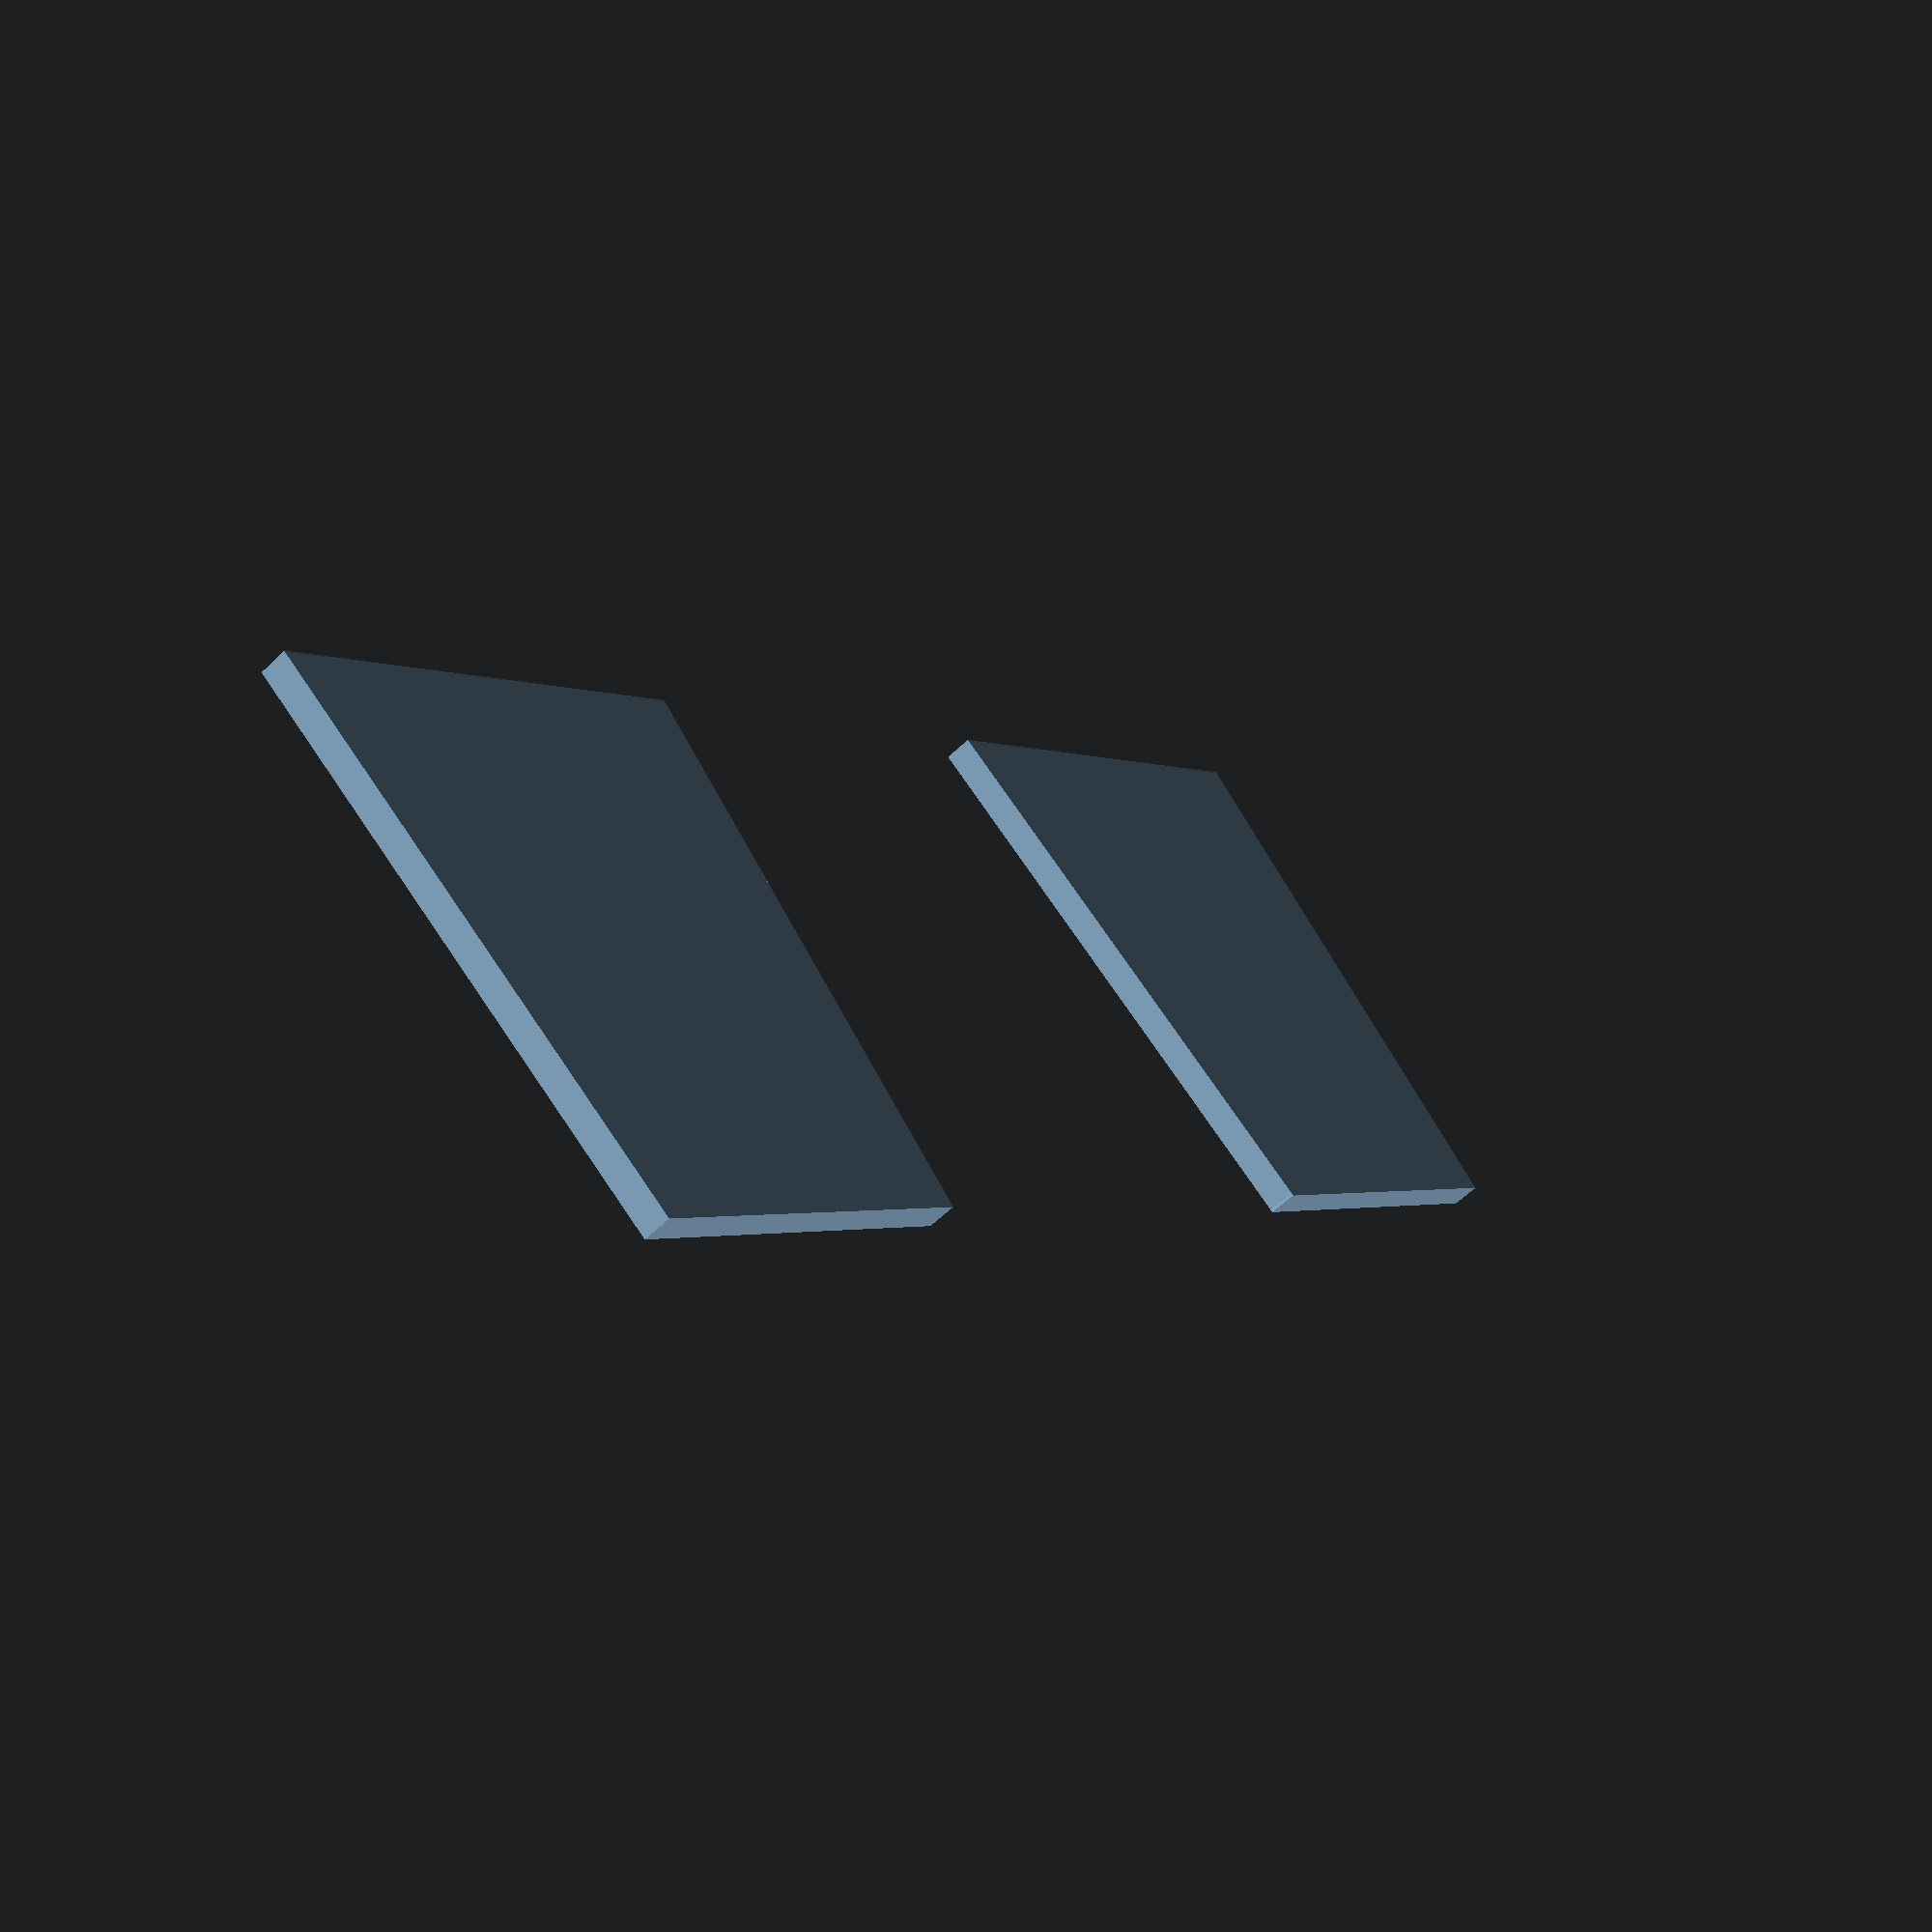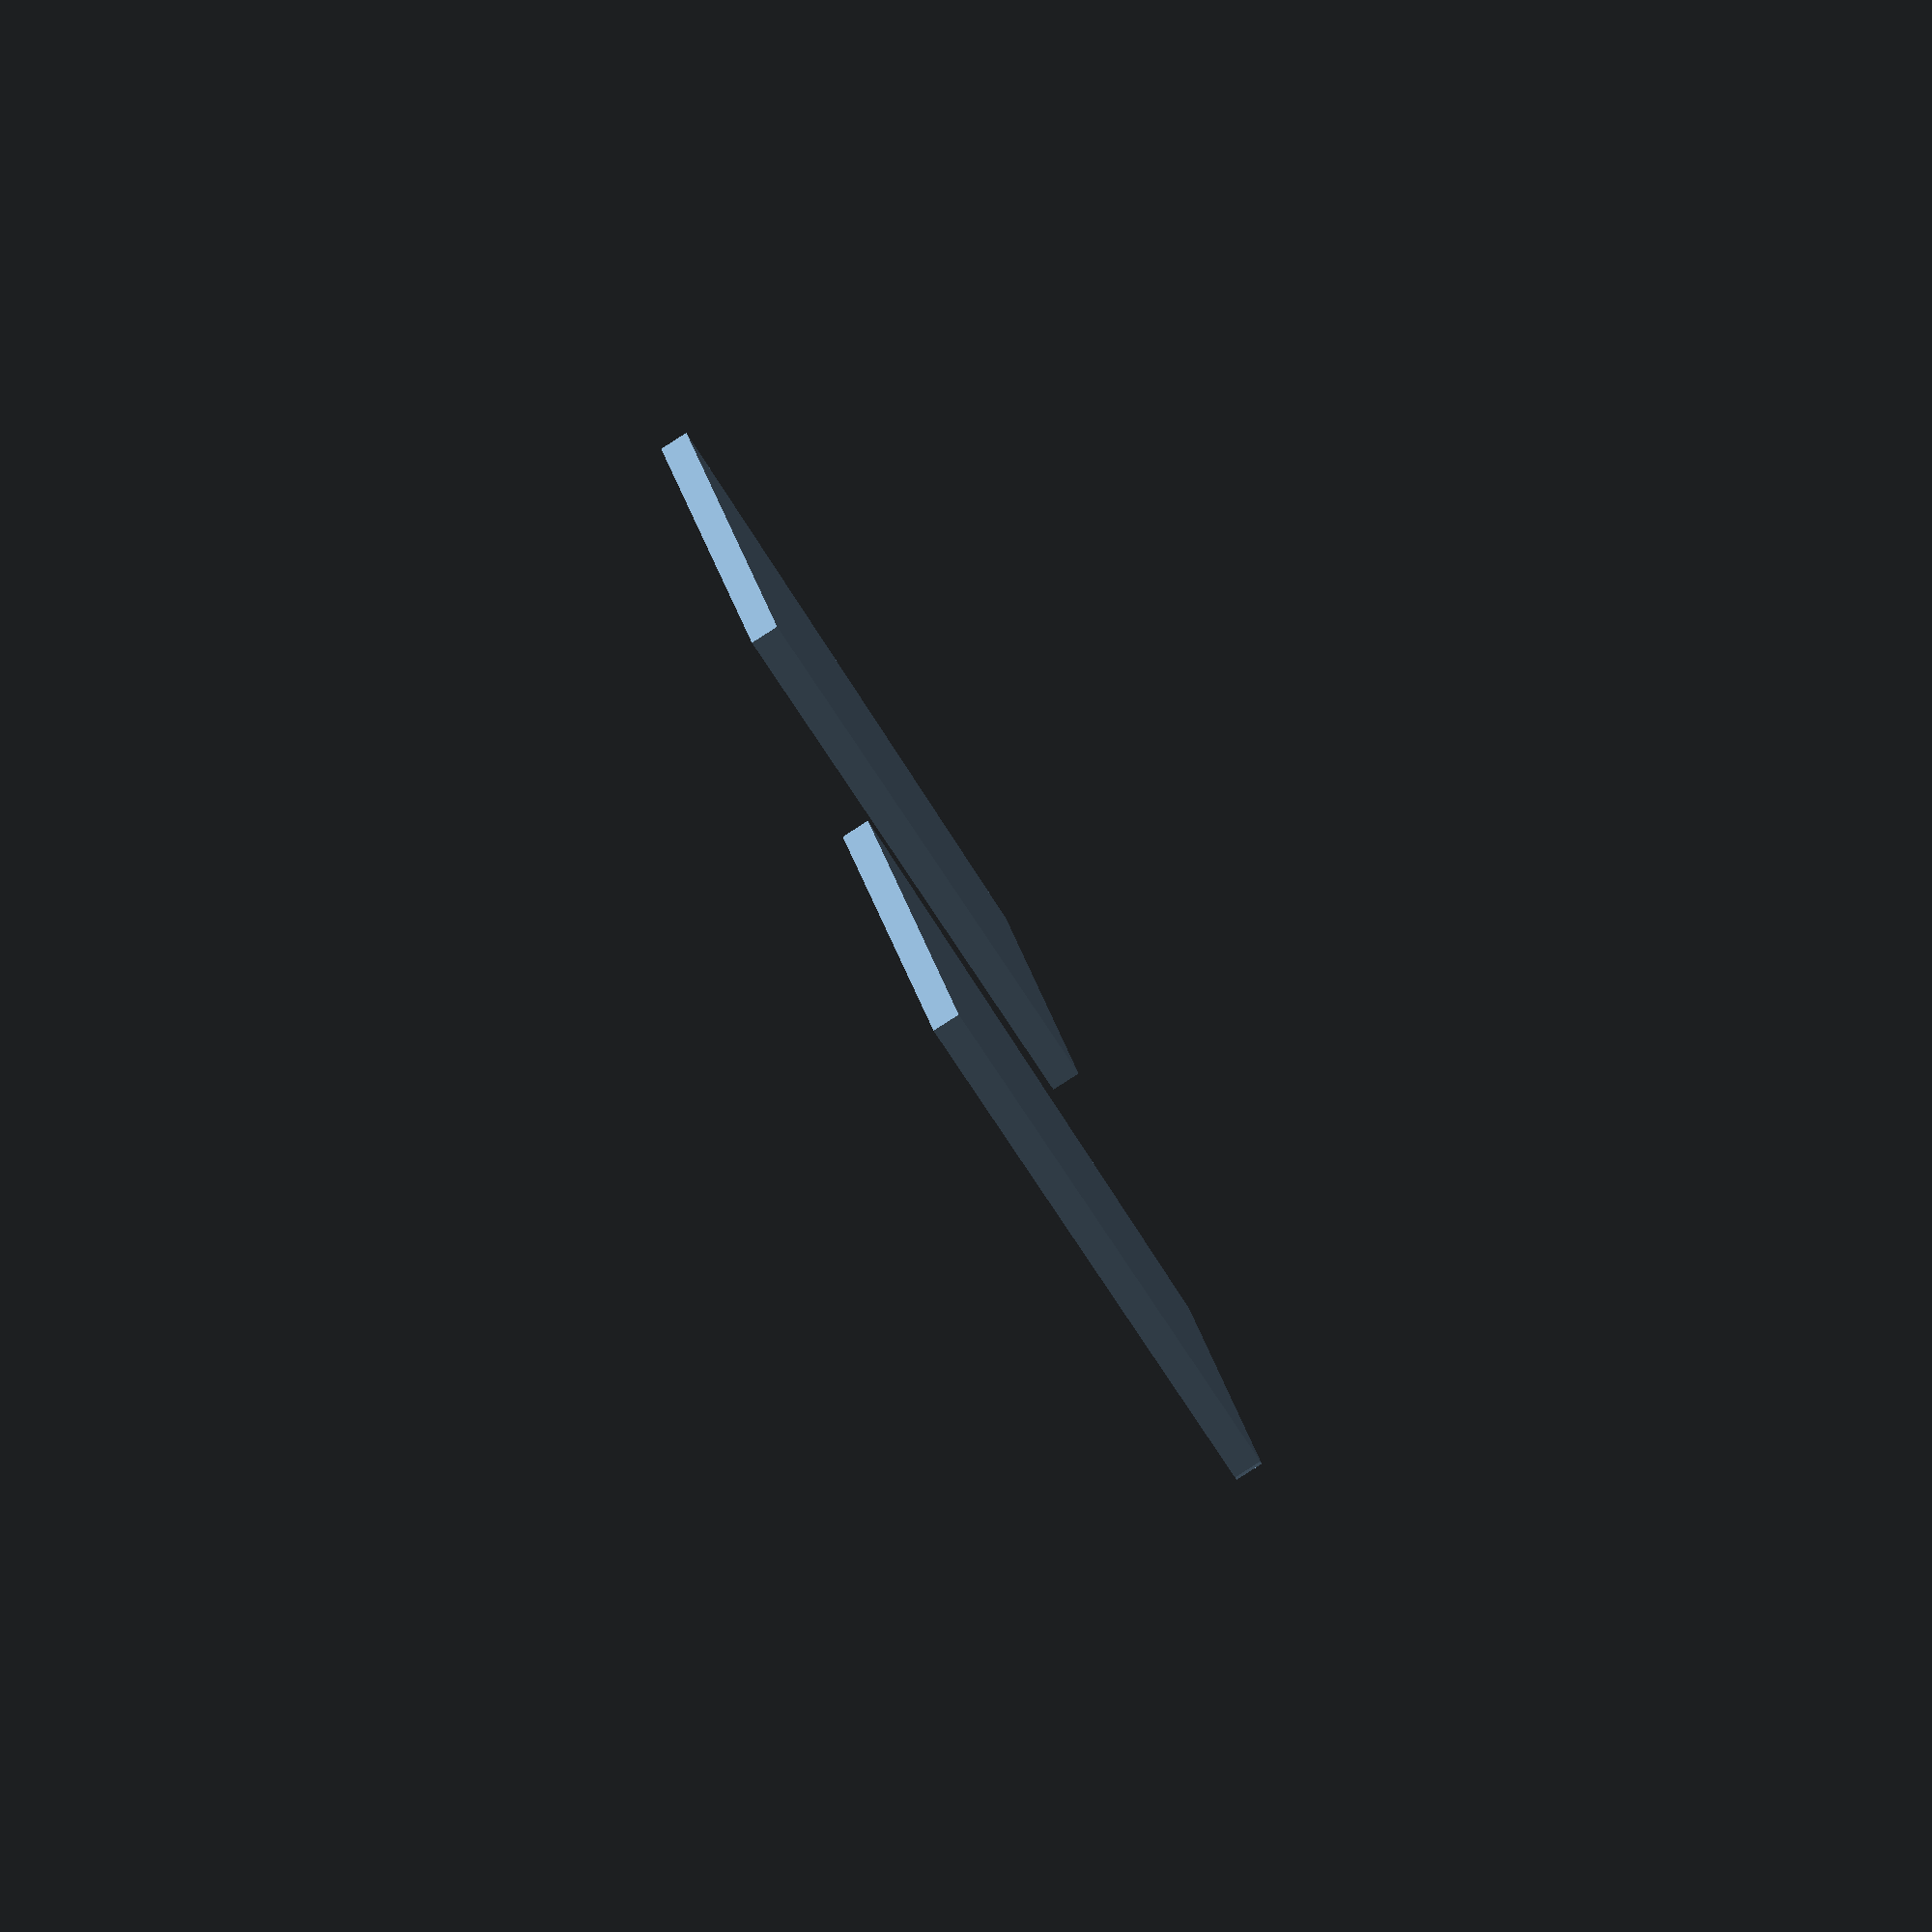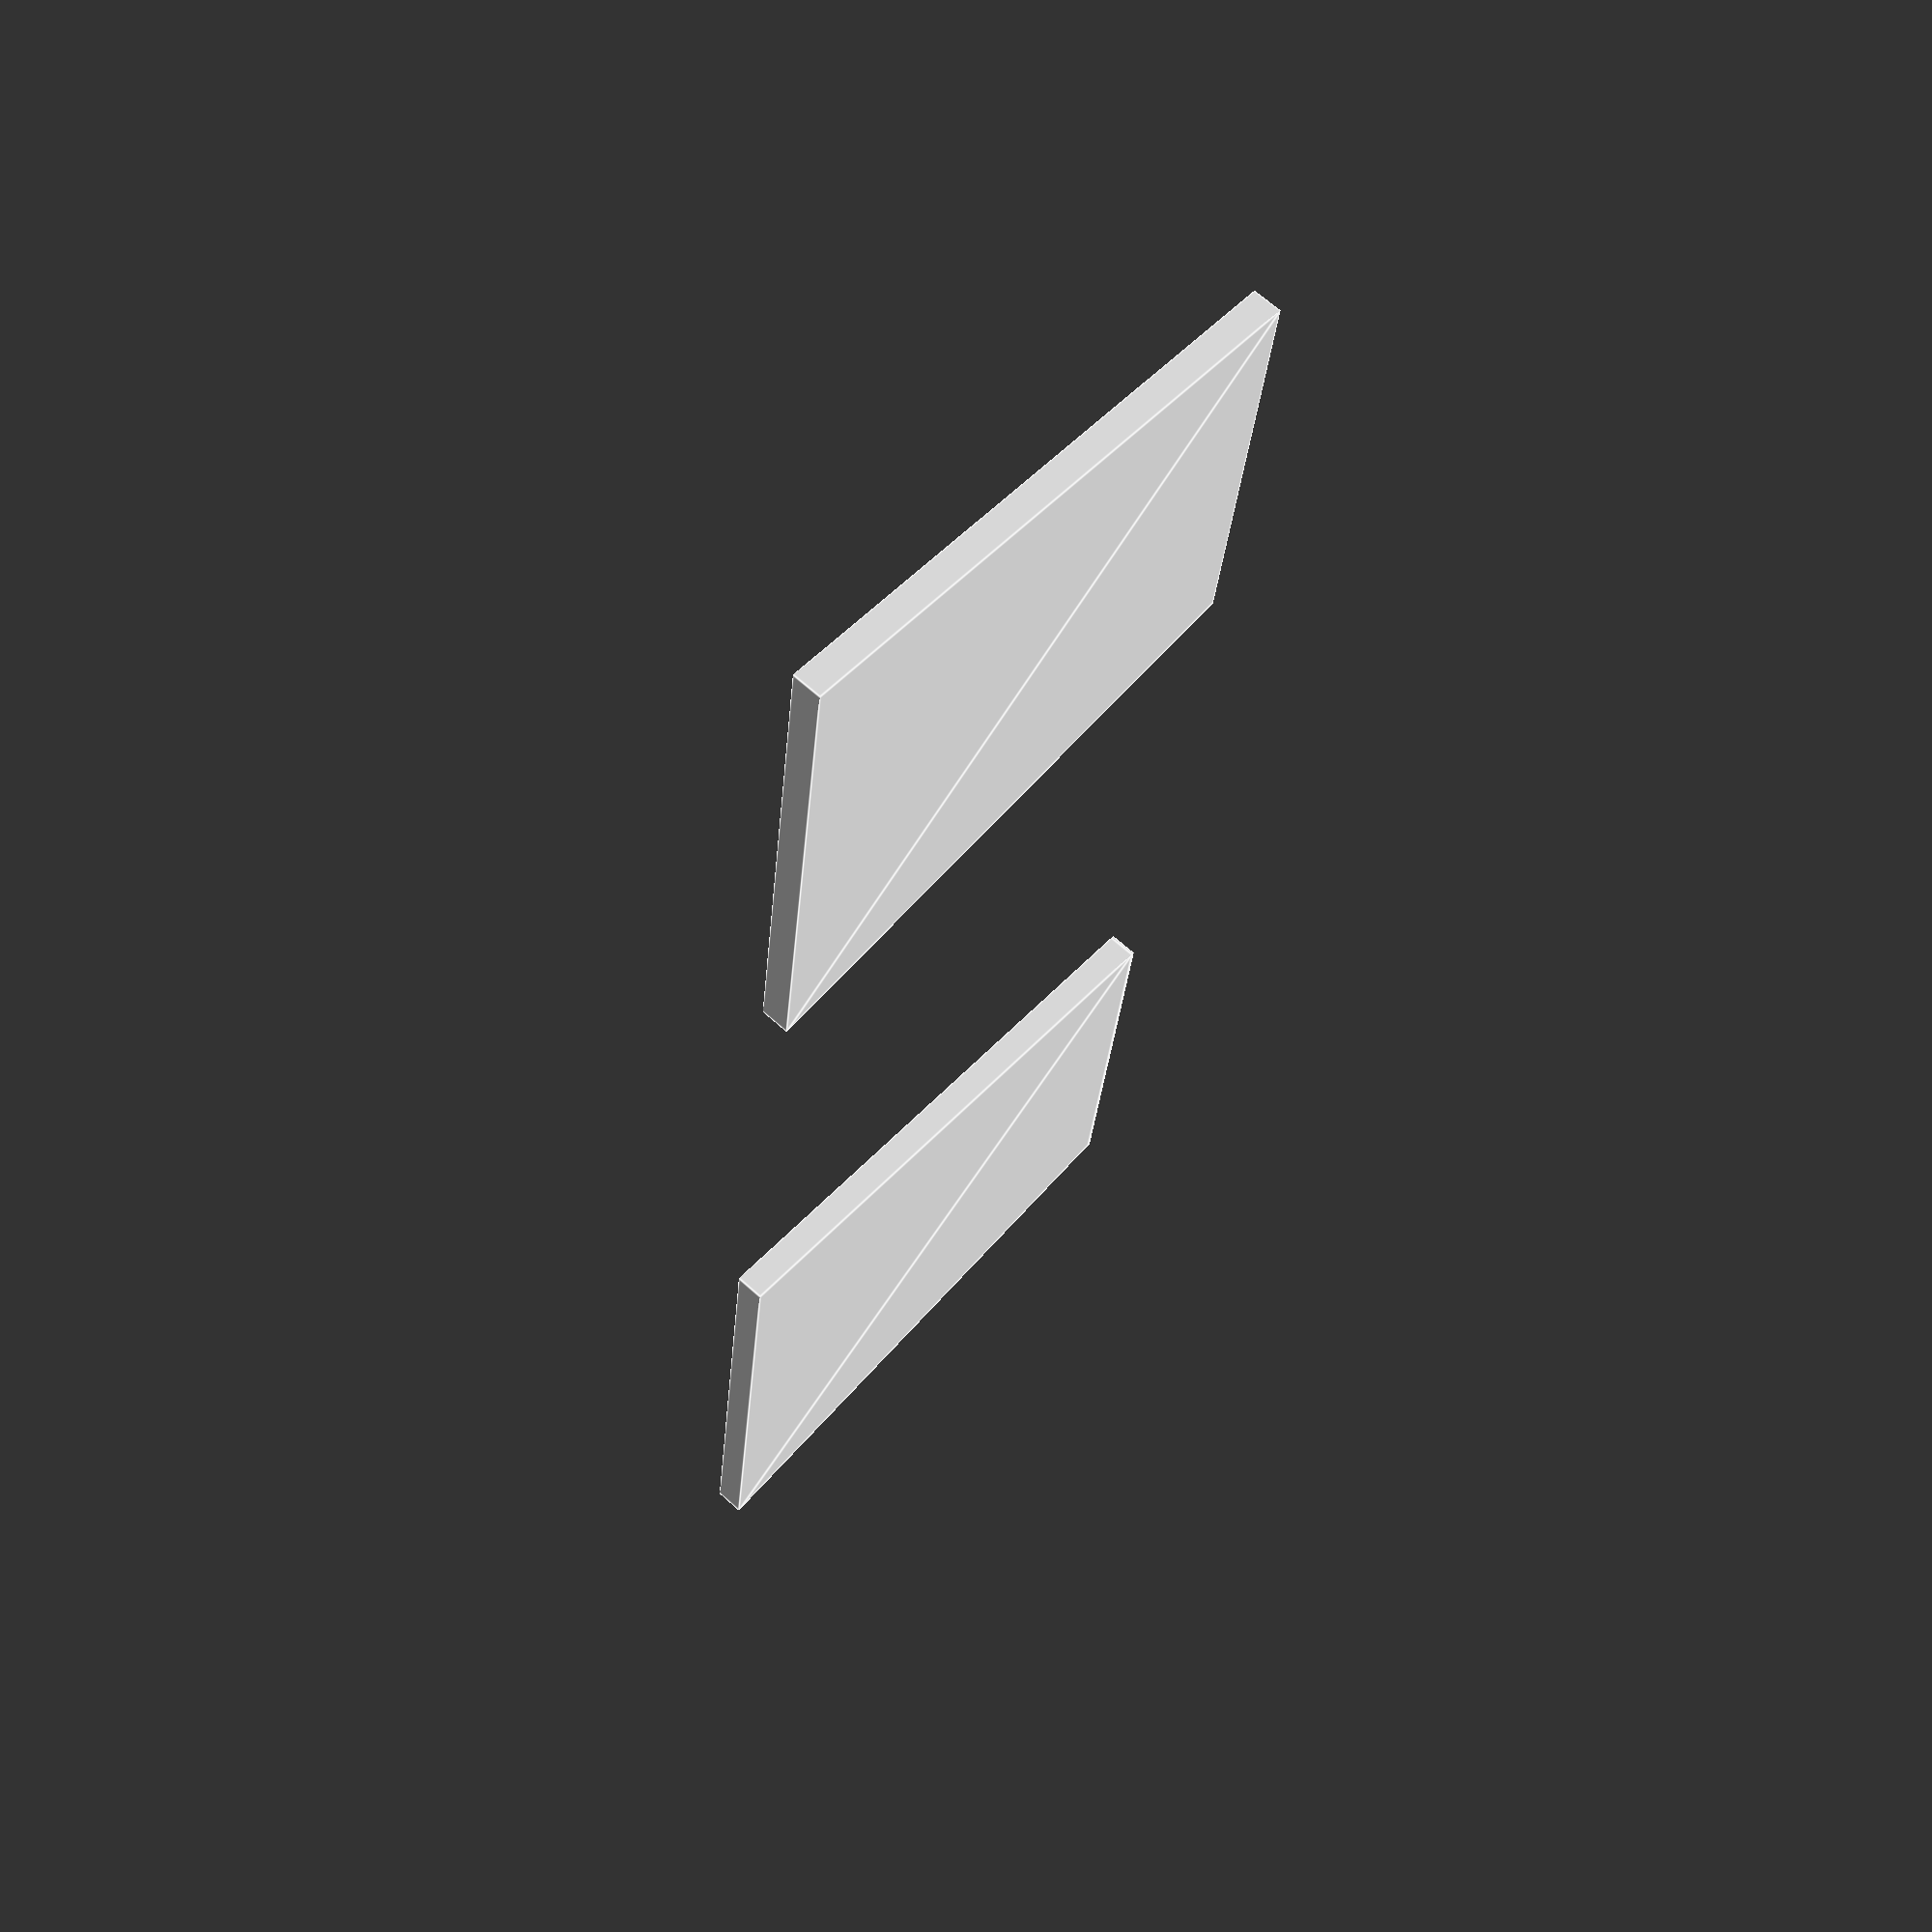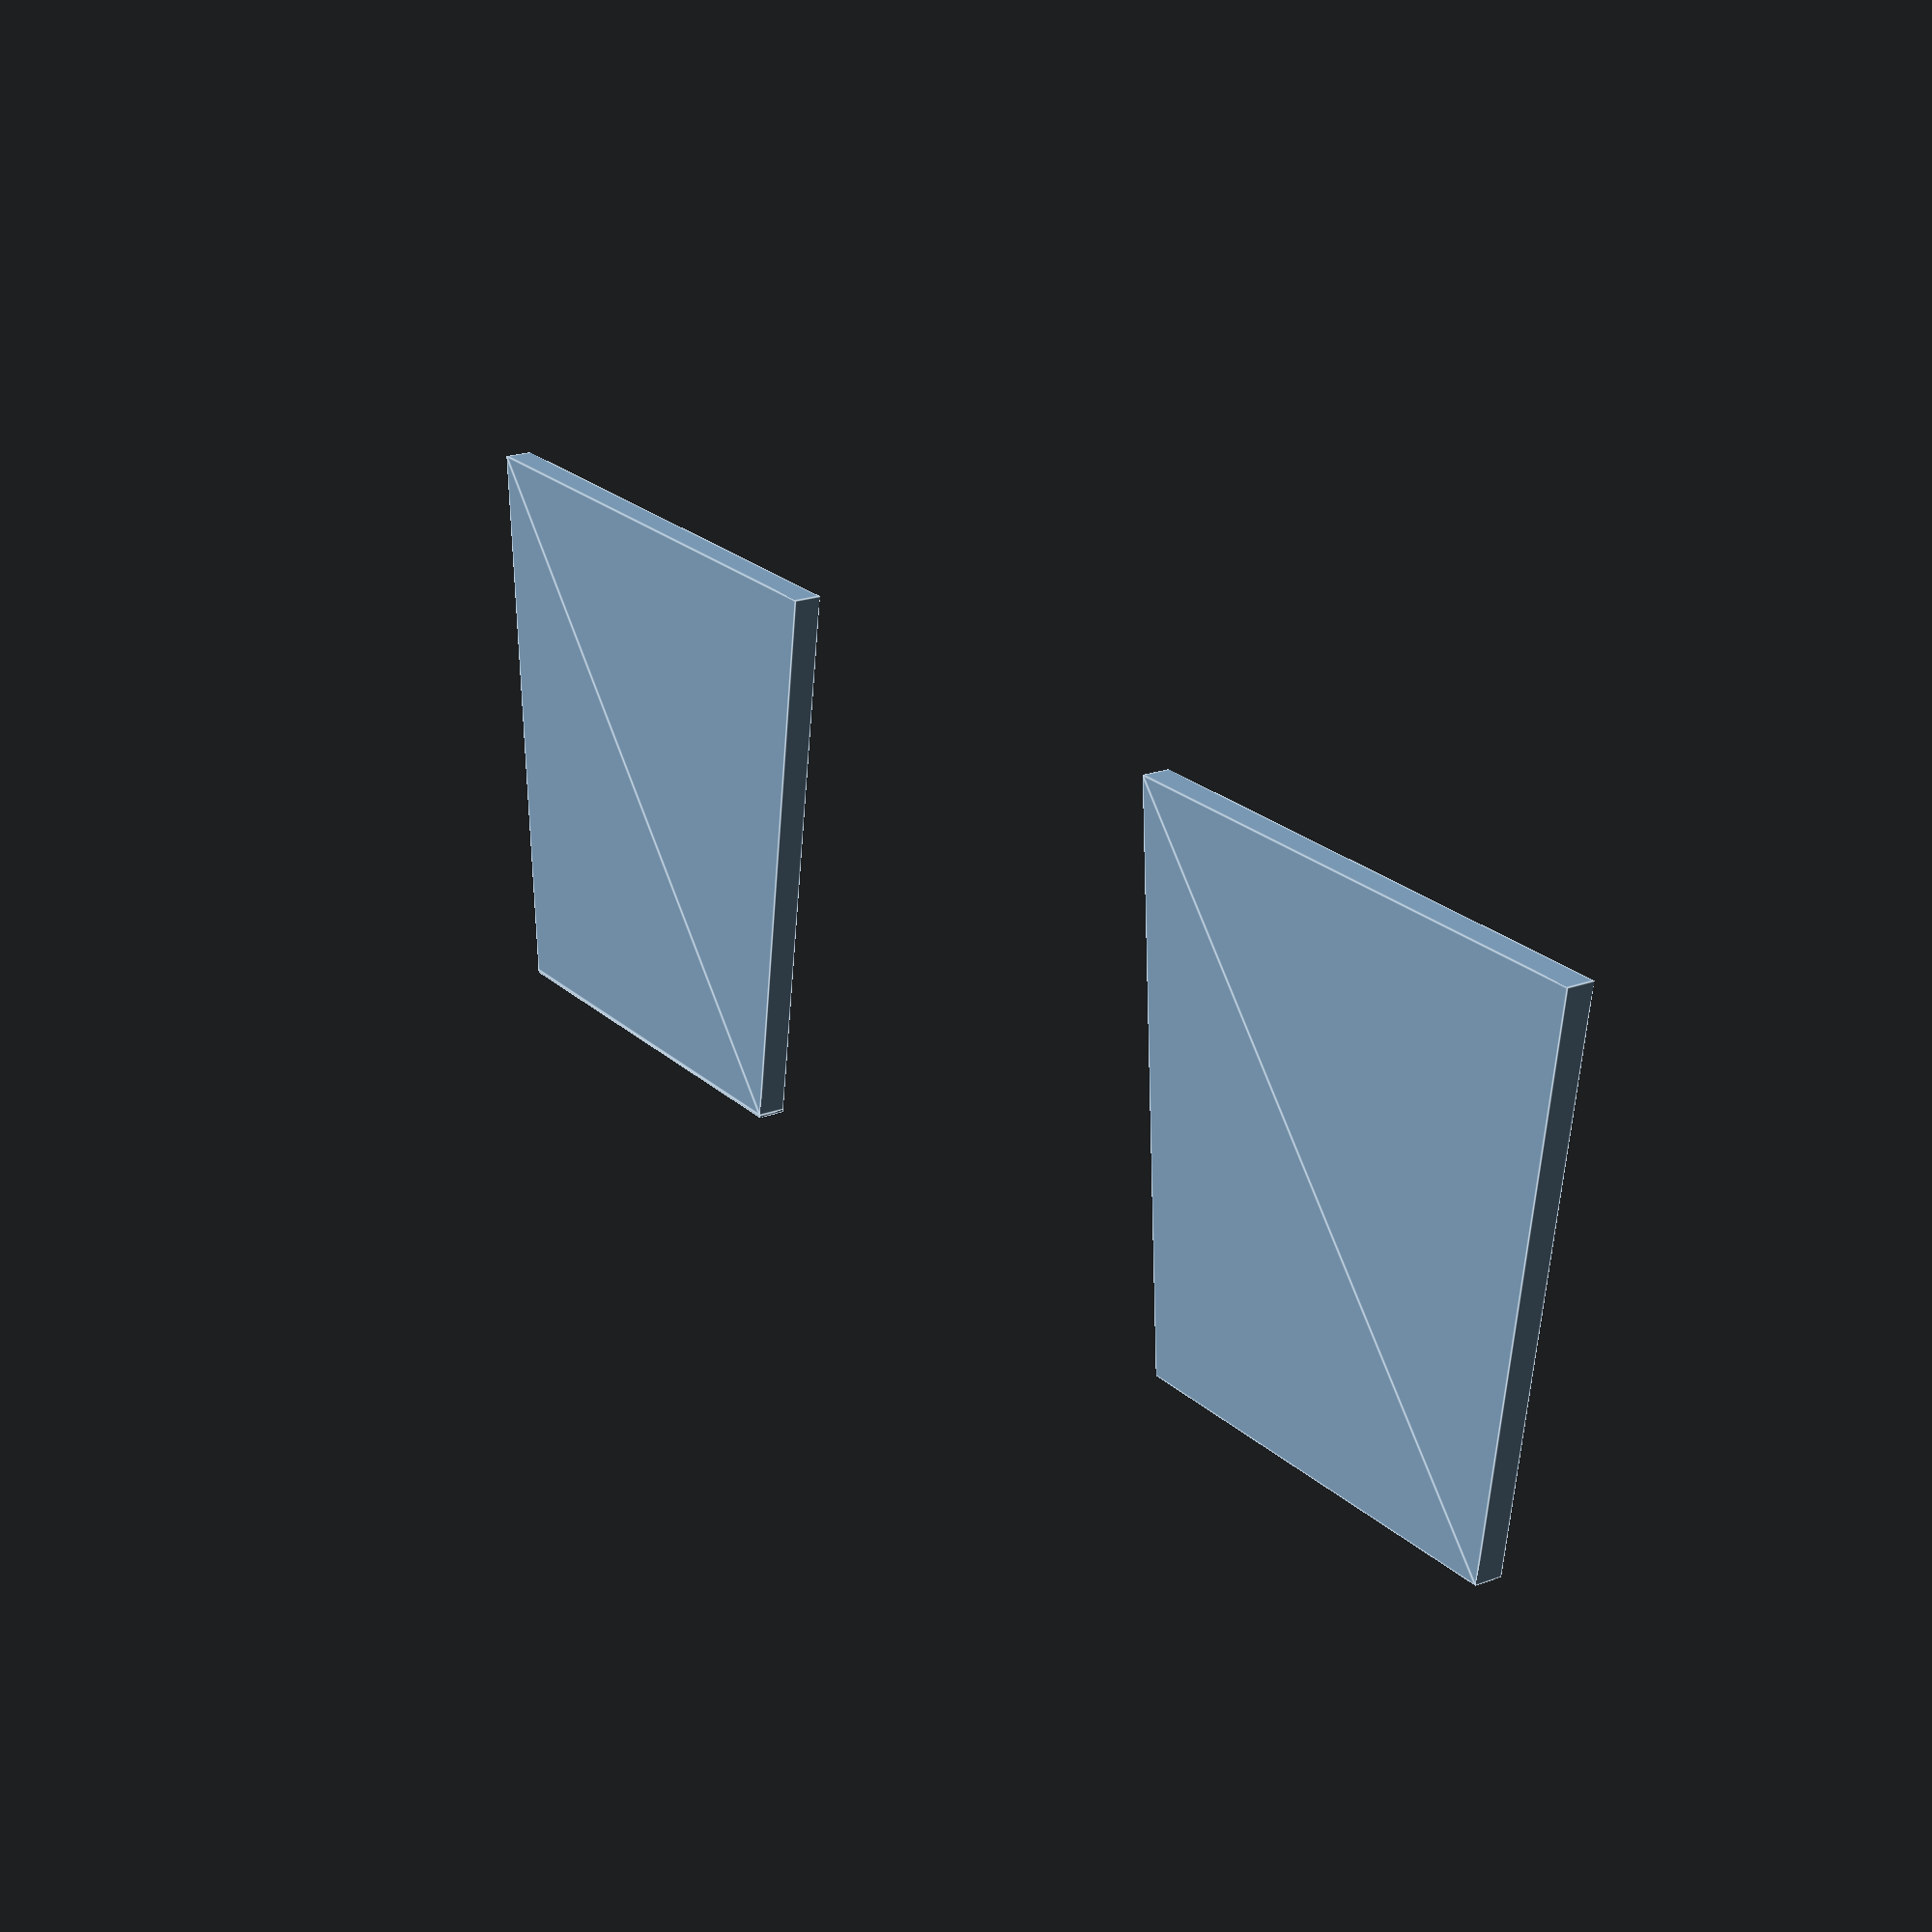
<openscad>
// Unit of length: Unit.MM
$fa = 1.0;
$fs = 0.1;

union()
{
   translate(v = [-30.0, 0.0, 0.0])
   {
      polygon(points = [[0.0, 0.0], [2.0, 20.0], [2.0, 20.1], [18.0, 20.1], [18.0, 20.0], [20.0, 0.0]]);
   }
   translate(v = [10.0, 0.0, 0.0])
   {
      polygon(points = [[0.0, 0.0], [2.0, 20.0], [18.0, 20.0], [20.0, 0.0]]);
   }
}

</openscad>
<views>
elev=237.8 azim=313.5 roll=224.7 proj=p view=wireframe
elev=84.7 azim=286.3 roll=122.7 proj=o view=solid
elev=292.9 azim=263.3 roll=131.9 proj=p view=edges
elev=339.6 azim=177.6 roll=235.6 proj=p view=edges
</views>
